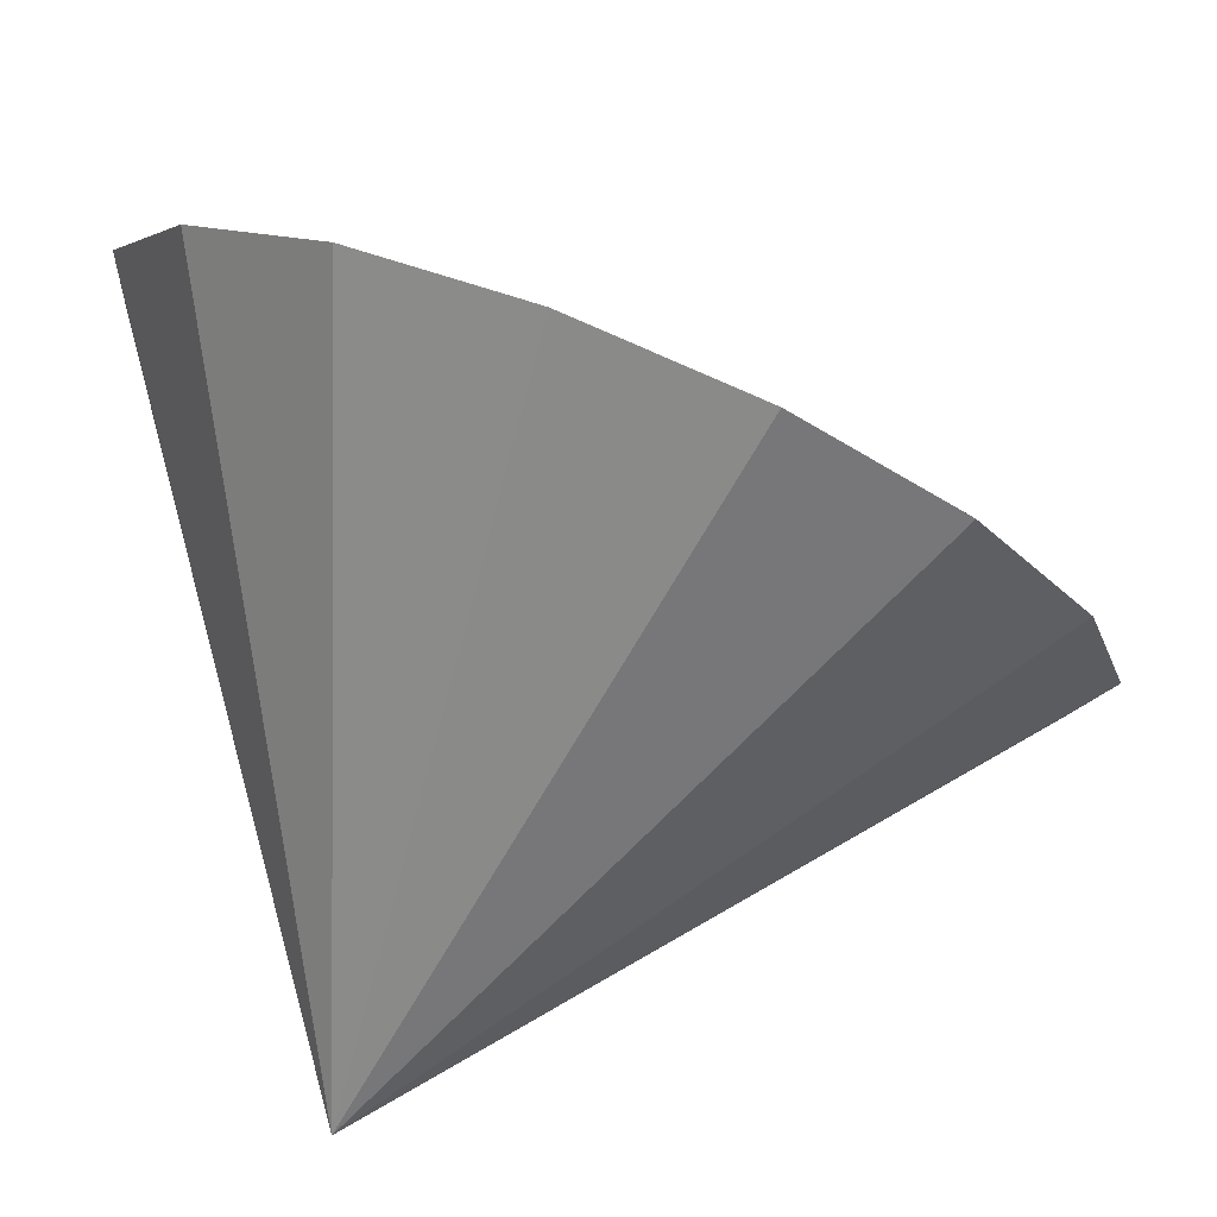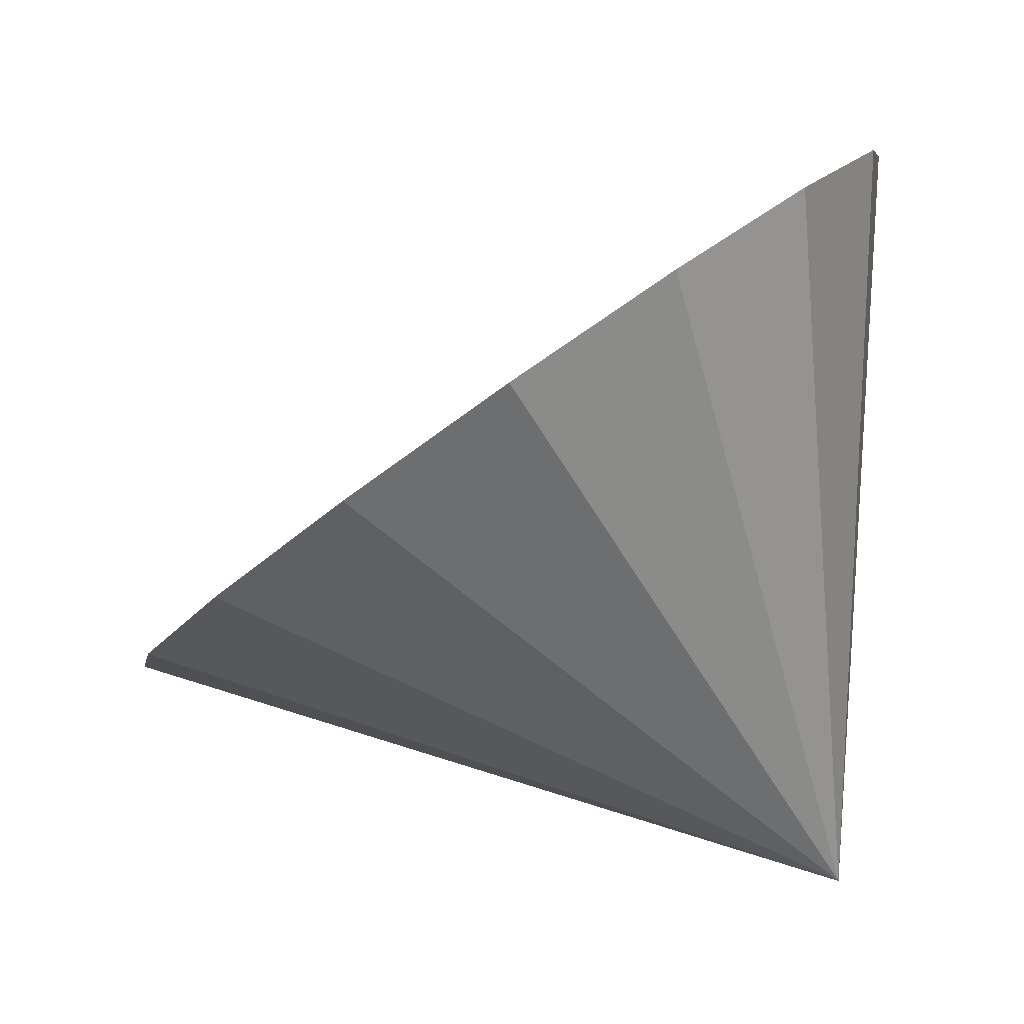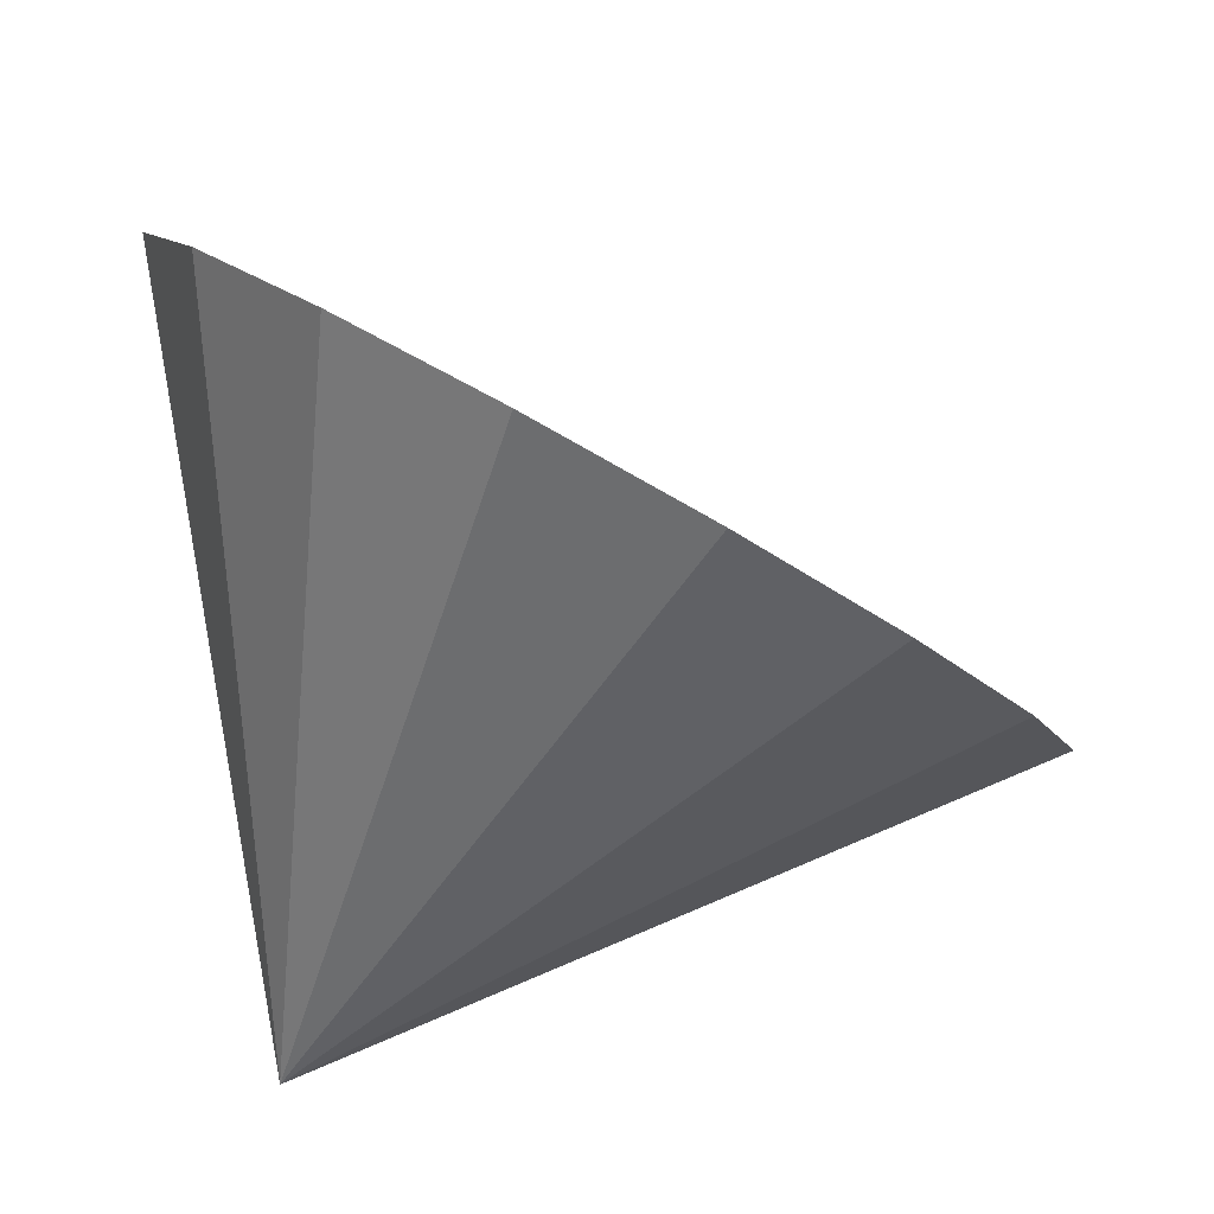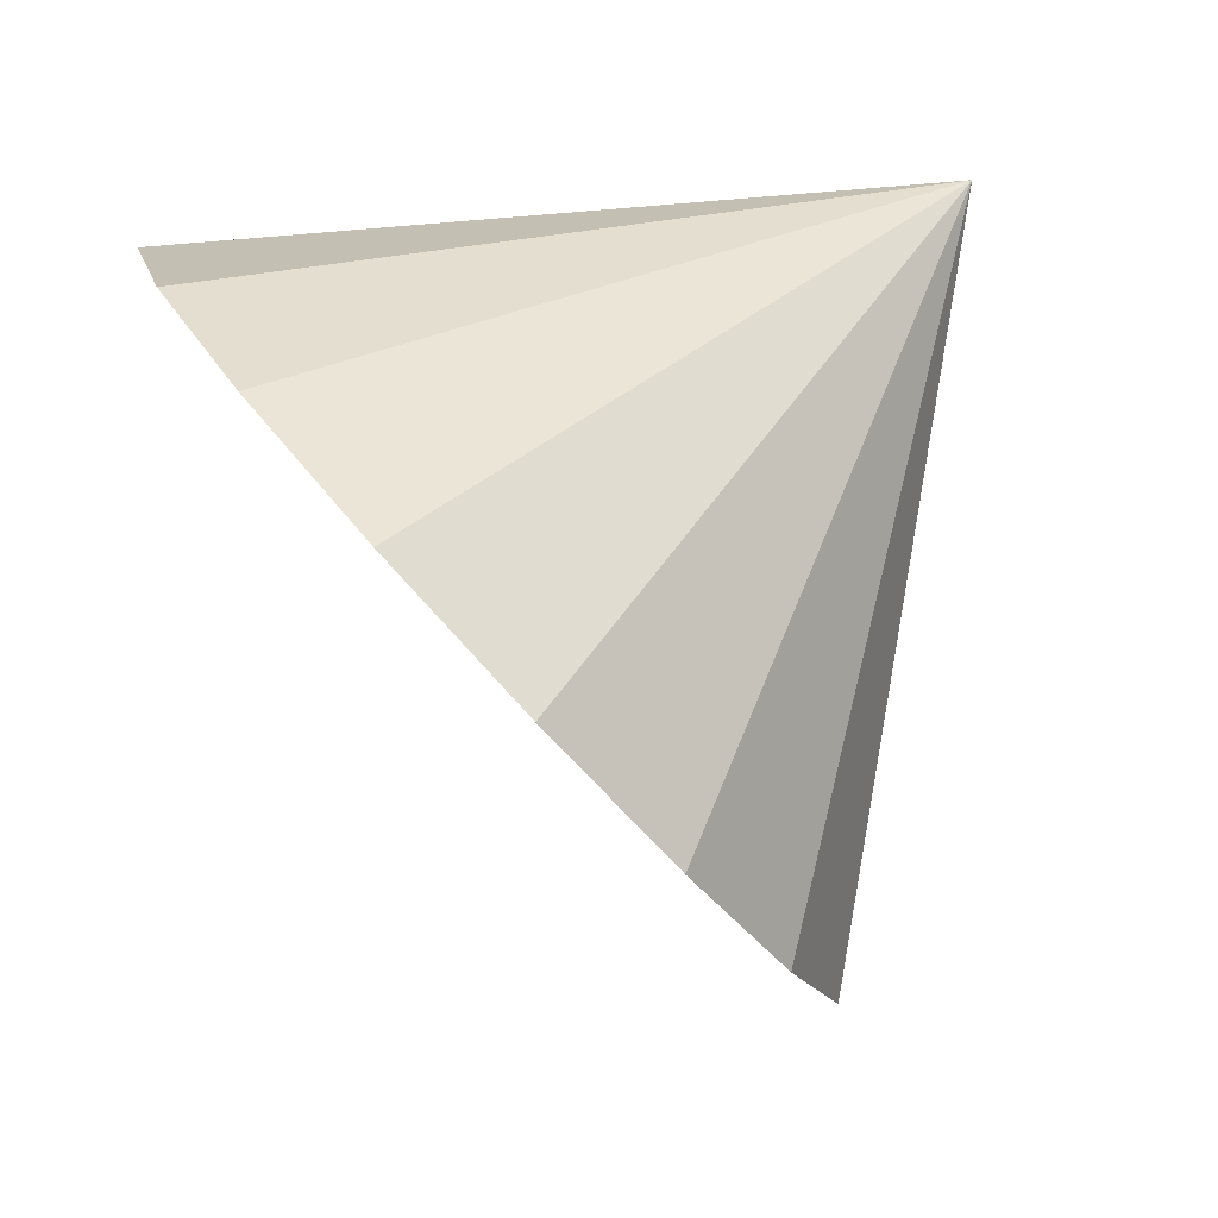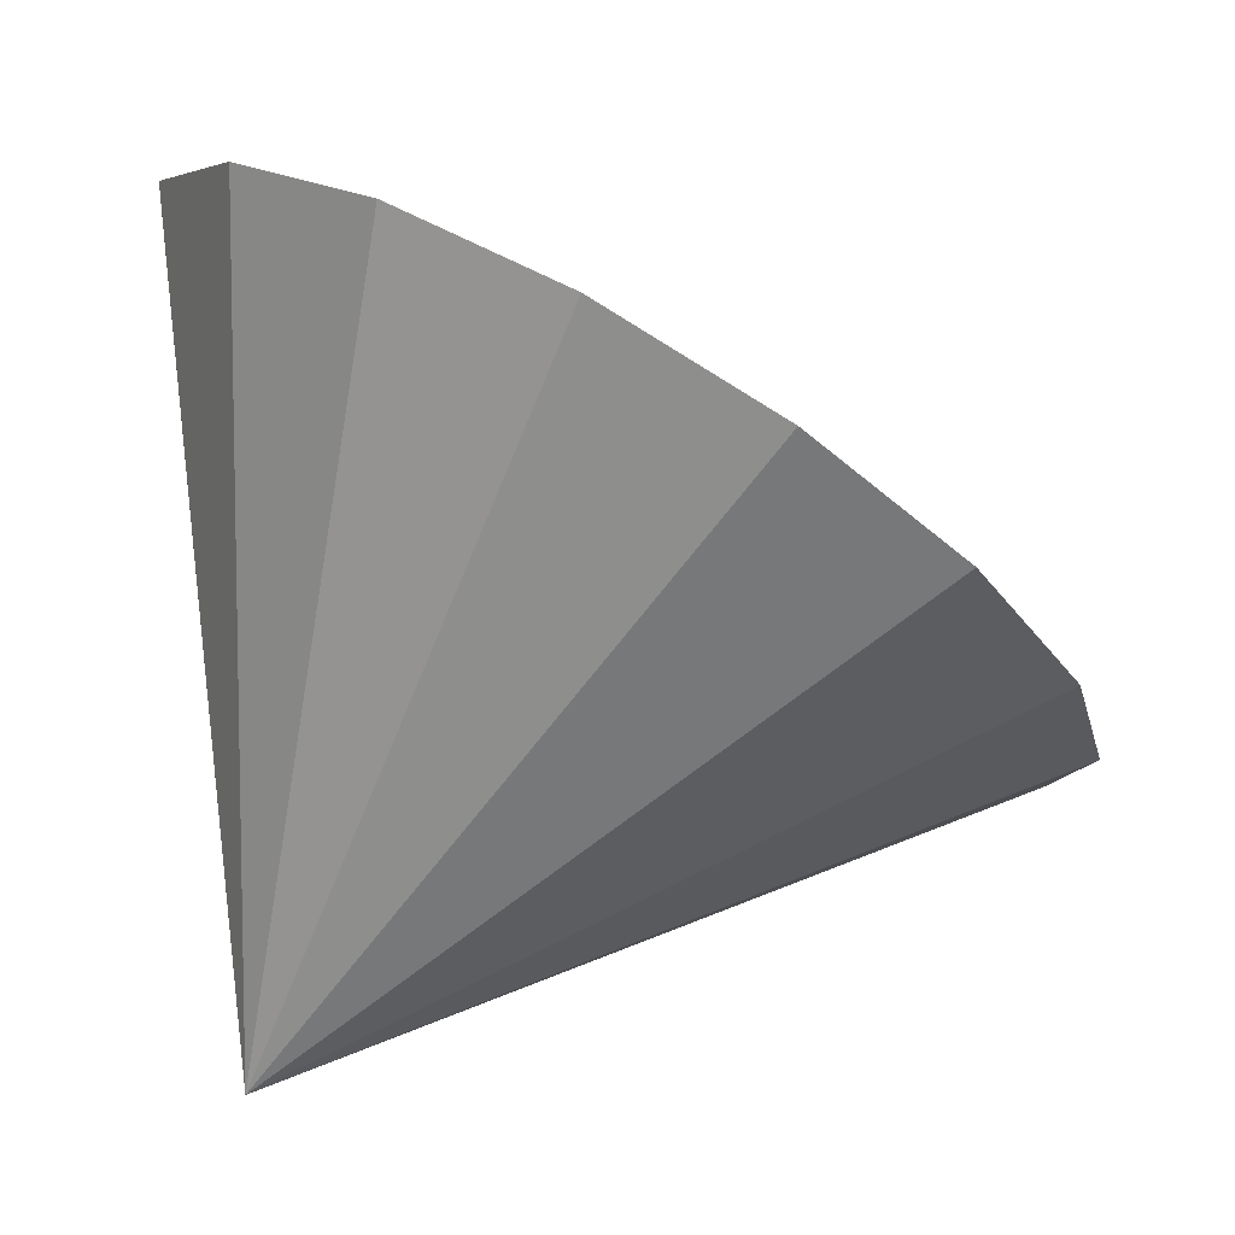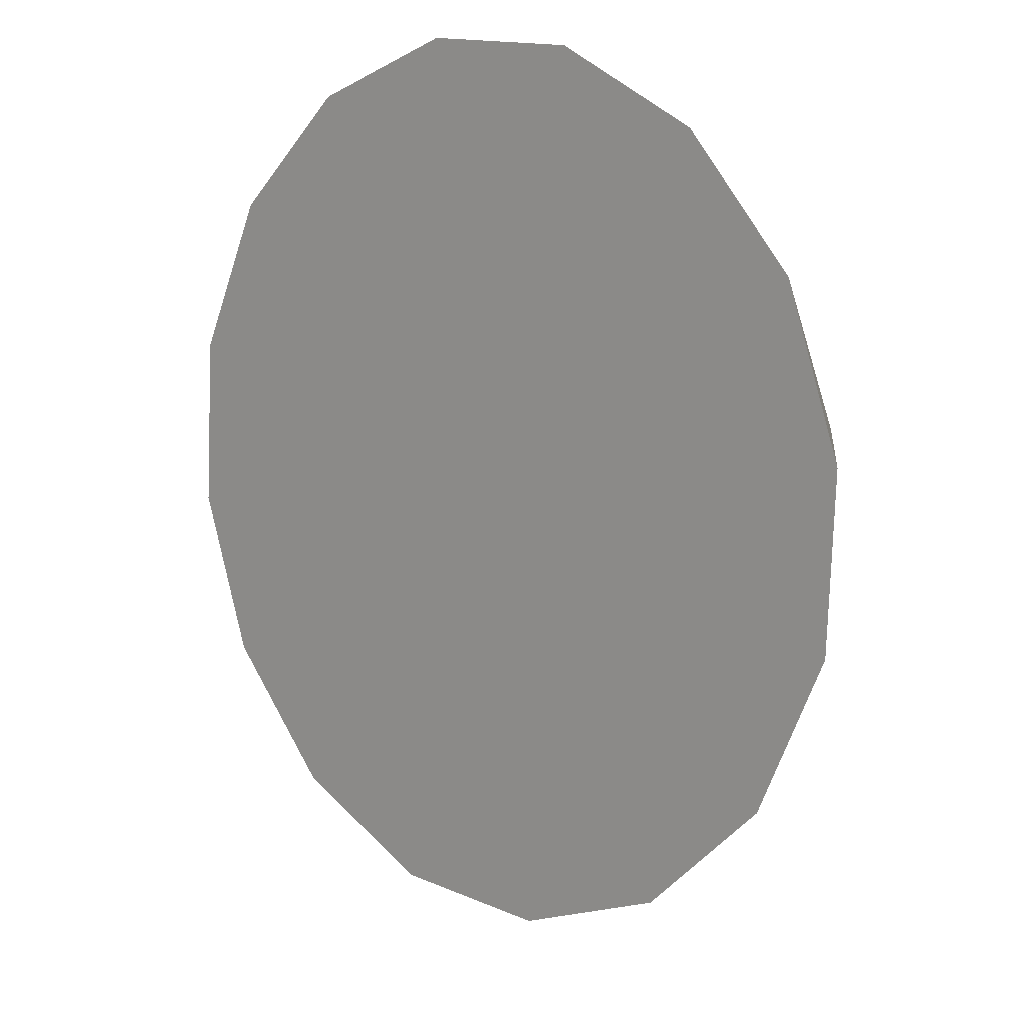
<metadata>
{"format":"obj","ext":"obj","renderer":"f3d","projection":"perspective","resolution":1024,"background":"white","views":[{"elev":16.4,"azim":163.5,"up":"+Z"},{"elev":-9.8,"azim":20.1,"up":"+Z"},{"elev":-23.1,"azim":-113.9,"up":"+Z"},{"elev":-60.1,"azim":98.2,"up":"+Y"},{"elev":5.3,"azim":-176.5,"up":"+Z"},{"elev":-16.3,"azim":16.4,"up":"+Y"}]}
</metadata>
<code>
o Cone.122_Cone.1598
v 1.878 -0.9026 2.412
v 2.173 -0.4874 2.751
v 2.276 0.05168 3.021
v 2.171 0.6326 3.181
v 1.875 1.167 3.206
v 1.431 1.573 3.094
v 0.9094 1.79 2.86
v 0.3877 1.784 2.541
v -0.0541 1.556 2.185
v -0.3488 1.141 1.846
v -0.4516 0.6015 1.576
v -0.3467 0.02056 1.415
v 1.898 0.9519 0.6745
v -0.05021 -0.5138 1.39
v 0.3928 -0.9202 1.502
v 0.9149 -1.137 1.736
v 1.437 -1.131 2.055
f 1 13 2
f 2 13 3
f 3 13 4
f 4 13 5
f 5 13 6
f 6 13 7
f 7 13 8
f 8 13 9
f 9 13 10
f 10 13 11
f 11 13 12
f 12 13 14
f 14 13 15
f 15 13 16
f 16 13 17
f 17 13 1
f 8 12 17
f 17 1 2
f 2 3 4
f 4 5 6
f 6 7 4
f 7 8 4
f 8 9 12
f 9 10 12
f 10 11 12
f 12 14 15
f 15 16 12
f 16 17 12
f 17 2 8
f 2 4 8

</code>
